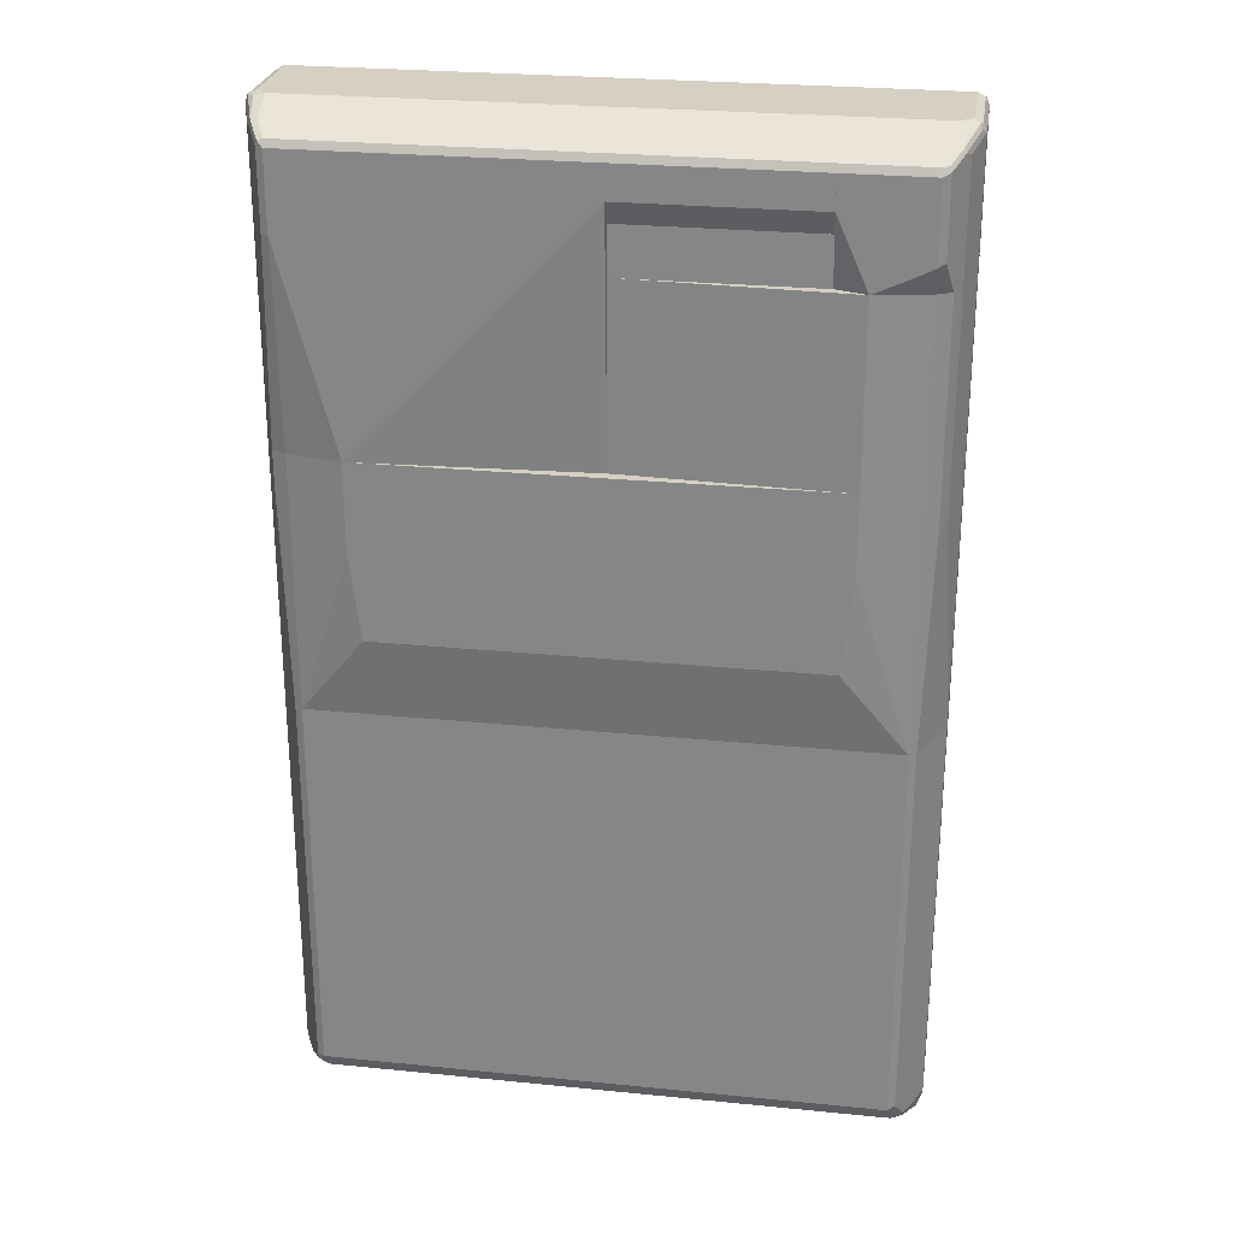
<metadata>
{"format":"obj","ext":"obj","renderer":"f3d","projection":"perspective","resolution":1024,"background":"white","views":[{"elev":26.2,"azim":-171.0,"up":"+Y"}]}
</metadata>
<code>
v 0.525 -0.1176 0.07238
v 0.525 -0.8146 0.07238
v 0.525 -0.1176 -0.07239
v 0.5068 -0.1176 0.1267
v 0.5068 -0.7964 0.1267
v 0.5008 -0.8025 0.1388
v 0.5189 -0.8206 0.08447
v 0.5189 -0.8266 0.07238
v 0.525 -0.8146 -0.05428
v 0.525 -0.7964 -0.07239
v 0.4978 -0.1176 -0.1267
v 0.5008 -0.1176 0.1388
v 0.4842 -0.7988 0.1629
v 0.4977 -0.81 0.1357
v 0.4827 -0.7844 0.175
v 0.5158 -0.8282 0.08144
v 0.5189 -0.8266 -0.05428
v 0.5068 -0.8327 0.07238
v 0.5203 -0.8236 -0.06333
v 0.5203 -0.8055 -0.08145
v 0.5023 -0.8055 -0.1176
v 0.5008 -0.7964 -0.1207
v 0.4827 -0.7784 -0.1569
v 0.4827 -0.1176 -0.1569
v 0.4948 -0.1176 0.1508
v 0.4827 -0.4767 0.175
v 0.4796 -0.792 0.172
v 0.4706 -0.8025 0.1689
v 0.4796 -0.81 0.1539
v 0.4706 -0.7784 0.181
v 0.4977 -0.8282 0.09955
v 0.5068 -0.8327 -0.05428
v 0.509 -0.8282 -0.07239
v 0.4887 -0.8327 0.09049
v 0.5023 -0.8236 -0.09956
v 0.5136 -0.8146 -0.0905
v 0.4909 -0.81 -0.1267
v 0.4842 -0.7874 -0.1539
v 0.4948 -0.7964 -0.1327
v 0.4767 -0.7904 -0.1569
v 0.4706 -0.7784 -0.1629
v 0.4706 -0.1176 -0.1629
v 0.4827 -0.1176 0.1569
v 0.4706 -0.4707 0.181
v 0.4706 -0.8086 0.1569
v -0.4796 -0.7874 0.1765
v -0.4706 -0.8025 0.1689
v 0.4706 -0.8146 0.1448
v -0.4706 -0.7784 0.181
v 0.4887 -0.8327 -0.0905
v 0.4948 -0.8266 -0.1026
v -0.4887 -0.8327 0.09049
v 0.4767 -0.8086 -0.1388
v 0.4645 -0.8025 -0.1508
v -0.4706 -0.7784 -0.1629
v -0.4706 -0.1176 -0.1629
v 0.4706 -0.1176 0.1629
v -0.4706 -0.4707 0.181
v -0.4706 -0.8086 0.1569
v -0.4827 -0.7784 0.175
v -0.4948 -0.7964 0.1508
v -0.4842 -0.7964 0.1652
v -0.4887 -0.81 0.1471
v -0.4706 -0.8146 0.1448
v -0.4887 -0.8327 -0.0905
v -0.5068 -0.8282 0.09275
v -0.5068 -0.8327 0.07238
v -0.4645 -0.8086 -0.1388
v -0.4767 -0.8025 -0.1508
v -0.4827 -0.7723 -0.1569
v -0.4827 -0.1176 -0.1569
v -0.4706 -0.1176 0.1629
v -0.4827 -0.4707 0.175
v -0.5008 -0.7964 0.1388
v -0.4977 -0.8055 0.1403
v -0.5008 -0.8086 0.1327
v -0.5068 -0.8327 -0.05428
v -0.5158 -0.8236 -0.08145
v -0.4948 -0.8206 -0.1146
v -0.5189 -0.8266 0.07844
v -0.4948 -0.8025 -0.1327
v -0.5008 -0.7904 -0.1207
v -0.525 -0.7964 -0.07239
v -0.525 -0.1176 -0.07239
v -0.4827 -0.1176 0.1569
v -0.4887 -0.1176 0.1539
v -0.4948 -0.1176 0.1508
v -0.5008 -0.1176 0.1388
v -0.5038 -0.1176 0.1328
v -0.5068 -0.7964 0.1267
v -0.525 -0.8146 0.07238
v -0.5189 -0.8266 -0.04825
v -0.525 -0.8146 -0.05428
v -0.5128 -0.8025 -0.09653
v -0.525 -0.1176 0.07238
v -0.5068 -0.1176 0.1267
v 0.525 0.3117 0.0724
v 0.525 -0.1176 0.0724
v 0.525 0.3117 -0.0724
v 0.5068 0.3117 0.1267
v 0.525 -0.1176 -0.0724
v 0.5068 -0.1176 0.1267
v 0.5068 0.3117 -0.1267
v 0.5008 0.3117 0.1388
v 0.4978 -0.1176 -0.1267
v 0.5023 0.2444 -0.1358
v 0.5068 0.2534 -0.1267
v 0.5008 -0.1176 0.1388
v 0.5008 0.3117 -0.1388
v 0.4948 0.3117 0.1508
v 0.4827 -0.1176 -0.1569
v 0.4948 0.2534 -0.1508
v 0.5008 0.2534 -0.1388
v 0.4948 -0.1176 0.1508
v 0.4961 0.3117 -0.1482
v 0.4927 0.3117 0.1519
v 0.4706 -0.1176 -0.1629
v 0.4733 0.3117 -0.1616
v 0.4948 0.3117 -0.1508
v 0.4886 -0.1176 0.1539
v 0.4706 0.3117 0.1629
v 0.362 0.01814 -0.181
v 0.3801 0.1629 -0.181
v 0.4706 0.3117 -0.1629
v -0.4706 -0.1176 -0.1629
v 0.4706 -0.1176 0.1629
v 0.181 0.2715 0.181
v 0.3016 0.2836 0.175
v 0.3077 0.2776 0.175
v -0.4706 0.3117 0.1629
v -0.362 0.01814 -0.181
v 0.3801 0.3117 -0.181
v -0.4827 -0.1176 -0.1569
v -0.4785 0.3117 -0.159
v -0.4706 0.3117 -0.1629
v -0.3801 0.181 -0.181
v -0.1448 -0.01808 0.181
v -0.181 -0.03619 0.181
v -0.4706 -0.1176 0.1629
v 0.07235 0.2715 0.181
v -0.4827 0.3117 0.1569
v -0.4887 -0.1176 0.1539
v -0.3439 0.05431 0.181
v -0.3258 0.09053 0.181
v -0.2715 0.1448 0.181
v -0.2352 0.181 0.181
v -0.1448 0.2172 0.181
v -0.09044 0.2353 0.181
v -0.01809 0.2534 0.181
v -0.3801 0.3117 -0.181
v -0.525 -0.1176 -0.0724
v -0.4948 0.2474 -0.1508
v -0.4948 0.3117 -0.1508
v -0.2896 -0.03619 0.181
v -0.3439 0.01814 0.181
v -0.4948 0.3117 0.1508
v -0.4948 -0.1176 0.1508
v -0.525 -0.1176 0.0724
v -0.525 0.3117 -0.0724
v -0.5068 0.2534 -0.1267
v -0.5008 0.2594 -0.1388
v -0.5008 0.3117 -0.1388
v -0.5008 0.3117 0.1388
v -0.5008 -0.1176 0.1388
v -0.5068 -0.1176 0.1267
v -0.525 0.3117 0.0724
v -0.5068 0.3117 -0.1267
v -0.5055 0.3117 0.1293
v -0.5038 -0.1176 0.1328
v -0.5068 0.3117 0.1267
v 0.5068 0.8327 0.07239
v 0.4707 0.8146 0.1267
v 0.4767 0.8025 0.1508
v 0.5159 0.8236 0.08145
v 0.5189 0.8266 0.06636
v 0.5068 0.8327 -0.07238
v -0.01213 0.8327 0.07239
v -0.01213 0.8146 0.1267
v 0.4707 0.7784 0.1629
v 0.4797 0.7874 0.1539
v 0.4948 0.8025 0.1327
v -0.01213 0.8025 0.1508
v -0.01213 0.7844 0.1599
v 0.525 0.8146 0.07239
v 0.5189 0.8266 -0.07844
v 0.5068 0.8282 -0.09275
v 0.4887 0.8327 -0.09049
v -0.01213 0.8327 -0.09049
v 0.4707 0.3117 0.1629
v 0.4948 0.6577 0.1508
v 0.4827 0.7723 0.1569
v -0.01213 0.7784 0.1629
v 0.525 0.3117 0.07239
v 0.525 0.8146 -0.07238
v 0.5068 0.6517 0.1267
v 0.5008 0.8085 -0.1327
v 0.4978 0.8055 -0.1403
v 0.4887 0.8085 -0.1388
v 0.4887 0.8146 -0.1267
v 0.4887 0.8266 -0.1026
v -0.01213 0.8266 -0.1026
v 0.4948 0.3117 0.1508
v -0.01213 0.3117 0.1629
v 0.4958 0.3117 0.1487
v 0.5049 0.3117 0.1306
v 0.525 0.3117 -0.07238
v 0.5068 0.3117 0.1267
v 0.5068 0.7965 -0.1267
v 0.5008 0.7965 -0.1388
v 0.4797 0.7874 -0.1765
v 0.4707 0.7904 -0.175
v 0.4707 0.7965 -0.1629
v -0.01213 0.8166 -0.1227
v -0.01213 0.8226 -0.1107
v -0.01213 0.3117 -0.1629
v 0.5068 0.3117 -0.1267
v 0.4961 0.3117 -0.1482
v 0.4948 0.7784 -0.1508
v 0.4887 0.7784 -0.1629
v 0.4827 0.7784 -0.175
v 0.4827 0.6517 -0.175
v 0.4707 0.6517 -0.181
v 0.4707 0.7784 -0.181
v -0.01213 0.7824 -0.179
v -0.01213 0.7904 -0.175
v -0.01213 0.7965 -0.1629
v -0.01213 0.7241 -0.181
v 0.3801 0.3117 -0.181
v 0.4948 0.3117 -0.1508
v 0.4842 0.6426 -0.172
v 0.4853 0.3117 -0.1556
v 0.4707 0.3117 -0.1629
v -0.01213 0.7784 -0.181
v -0.3801 0.3117 -0.181
v -0.4707 0.3117 -0.1629
v -0.3801 0.6089 -0.181
v -0.4827 0.3117 -0.1569
v -0.4937 0.6089 -0.1514
v -0.4707 0.6089 -0.1629
v -0.01213 0.6089 -0.1629
v -0.4947 0.3117 -0.1508
v -0.4947 0.6089 -0.1508
v -0.01213 0.6089 0.1629
v -0.4707 0.3117 0.1629
v -0.5008 0.3117 -0.1388
v -0.4953 0.6089 -0.1498
v -0.4707 0.6089 0.1629
v -0.475 0.6089 0.1607
v -0.4801 0.3117 0.1582
v -0.5036 0.6089 -0.1332
v -0.5008 0.6089 -0.1388
v -0.5068 0.3117 -0.1267
v -0.4921 0.3117 0.1521
v -0.4947 0.6089 0.1508
v -0.5068 0.6089 -0.1267
v -0.525 0.3117 -0.07238
v -0.4947 0.3117 0.1508
v -0.497 0.6089 0.1465
v -0.4995 0.3117 0.1414
v -0.525 0.6089 -0.07238
v -0.525 0.3117 0.07239
v -0.5008 0.6089 0.1388
v -0.5055 0.3117 0.1293
v -0.525 0.6089 0.07239
v -0.5068 0.3117 0.1267
v -0.5068 0.6089 0.1267
v -0.3802 0.6089 -0.181
v -0.4616 0.6245 -0.172
v -0.4345 0.6336 -0.181
v -0.3292 0.7241 -0.181
v -0.3292 0.6089 -0.1629
v -0.4707 0.6089 -0.1629
v -0.4707 0.6517 -0.181
v -0.3292 0.7784 -0.181
v -0.3292 0.6089 0.1629
v -0.4827 0.6089 -0.1569
v -0.4767 0.6276 -0.1689
v -0.4948 0.6089 -0.1508
v -0.4827 0.6577 -0.175
v -0.4707 0.7784 -0.181
v -0.3292 0.7882 -0.1761
v -0.3292 0.7784 0.1629
v -0.4707 0.6089 0.1629
v -0.4937 0.6089 -0.1514
v -0.4953 0.6089 -0.1498
v -0.4827 0.7844 -0.175
v -0.4797 0.792 -0.172
v -0.4707 0.7905 -0.175
v -0.3292 0.7905 -0.175
v -0.4707 0.7784 0.1629
v -0.3292 0.7932 0.1555
v -0.475 0.6089 0.1607
v -0.5008 0.8025 -0.1388
v -0.5036 0.6089 -0.1332
v -0.4978 0.8101 -0.1357
v -0.4887 0.8086 -0.1388
v -0.4707 0.7965 -0.1629
v -0.3292 0.7965 -0.1629
v -0.4767 0.7905 0.1569
v -0.4842 0.7874 0.1539
v -0.4827 0.7784 0.1569
v -0.3292 0.8025 0.1508
v -0.4646 0.8025 0.1508
v -0.4948 0.6698 0.1508
v -0.4948 0.6089 0.1508
v -0.5069 0.7965 -0.1267
v -0.5189 0.8206 -0.08447
v -0.5069 0.6089 -0.1267
v -0.5159 0.8282 -0.08144
v -0.4978 0.8282 -0.09955
v -0.4887 0.8327 -0.09049
v -0.3292 0.8327 -0.09049
v -0.4767 0.8086 0.1388
v -0.491 0.8101 0.1267
v -0.5204 0.8236 0.08145
v -0.5023 0.8055 0.1176
v -0.5023 0.6788 0.1358
v -0.3292 0.8086 0.1388
v -0.5008 0.6698 0.1388
v -0.5008 0.6089 0.1388
v -0.5249 0.8146 -0.07238
v -0.5189 0.8267 -0.07238
v -0.5249 0.6089 -0.07238
v -0.5069 0.8327 -0.07238
v -0.3292 0.8327 0.07239
v -0.4707 0.8146 0.1267
v -0.5069 0.8327 0.07239
v -0.5129 0.8267 0.08448
v -0.5189 0.8267 0.07239
v -0.5249 0.8146 0.07239
v -0.5069 0.6698 0.1267
v -0.5069 0.6089 0.1267
v -0.3292 0.8146 0.1267
v -0.5249 0.6089 0.07239
v -0.01213 0.6874 0.1629
v -0.3292 0.6874 0.1629
v -0.01213 0.6089 0.1629
v -0.01213 0.6874 -0.1629
v -0.3292 0.6089 0.1629
v -0.3292 0.6874 -0.1629
v -0.01213 0.6089 -0.1629
v -0.3292 0.6089 -0.1629
v -0.3291 0.8147 -0.1265
v -0.3292 0.8147 -0.1186
v -0.3292 0.8195 -0.1169
v -0.3292 0.8206 -0.1146
v -0.3292 0.8316 -0.09273
v -0.01213 0.8147 -0.1265
v -0.3292 0.8147 0.1084
v -0.3292 0.8327 -0.0905
v -0.01213 0.8327 -0.0905
v -0.01213 0.8287 -0.09859
v -0.01213 0.8147 0.1084
v -0.3292 0.8206 0.09654
v -0.3292 0.8327 0.0724
v -0.01213 0.8327 0.0724
v -0.01213 0.8206 0.09654
v -0.01213 0.7784 0.1629
v -0.01213 0.6874 0.1629
v -0.01213 0.7844 0.1599
v -0.3292 0.7784 0.1629
v -0.3292 0.6874 0.1629
v -0.01213 0.6874 -0.1629
v -0.01213 0.8025 0.1508
v -0.3292 0.8025 0.1508
v -0.3292 0.6874 -0.1629
v -0.01213 0.7241 -0.181
v -0.01213 0.8116 0.1327
v -0.3292 0.8072 0.1415
v -0.3292 0.7241 -0.181
v -0.01213 0.7784 -0.181
v -0.01213 0.8146 0.1267
v -0.3292 0.8146 0.1267
v -0.3292 0.8086 0.1388
v -0.3292 0.7784 -0.181
v -0.3292 0.7882 -0.1761
v -0.01213 0.7905 -0.175
v -0.01213 0.8147 0.1084
v -0.3292 0.8147 0.1084
v -0.3292 0.7905 -0.175
v -0.01213 0.7925 -0.171
v -0.01213 0.8147 -0.1265
v -0.3292 0.8147 -0.1185
v -0.3292 0.7954 -0.1651
v -0.01213 0.8106 -0.1348
v -0.3291 0.8147 -0.1265
v -0.3292 0.8146 -0.1267
v -0.3292 0.8075 -0.141
v -0.3292 0.8086 -0.1388
f 1 2 9
f 1 9 10
f 1 10 3
f 1 3 11
f 1 11 24
f 1 24 42
f 1 42 56
f 1 56 71
f 1 71 84
f 1 84 95
f 1 95 96
f 1 96 89
f 1 89 88
f 1 88 87
f 1 87 86
f 1 86 85
f 1 85 72
f 1 72 57
f 1 57 43
f 1 43 25
f 1 25 12
f 1 12 4
f 1 4 5
f 1 5 2
f 2 5 6
f 2 6 7
f 2 7 8
f 2 8 17
f 2 17 9
f 3 10 11
f 4 12 6
f 4 6 5
f 6 13 14
f 6 14 16
f 6 16 7
f 6 12 26
f 6 26 15
f 6 15 13
f 7 16 8
f 8 16 18
f 8 18 32
f 8 32 17
f 9 19 20
f 9 20 10
f 9 17 19
f 10 20 21
f 10 21 22
f 10 22 23
f 10 23 11
f 11 23 24
f 12 25 26
f 13 15 27
f 13 27 28
f 13 28 29
f 13 29 14
f 14 29 31
f 14 31 16
f 15 26 44
f 15 44 30
f 15 30 27
f 16 31 34
f 16 34 18
f 17 32 33
f 17 33 19
f 18 34 52
f 18 52 67
f 18 67 77
f 18 77 65
f 18 65 50
f 18 50 32
f 19 33 35
f 19 35 36
f 19 36 20
f 20 36 21
f 21 35 37
f 21 37 38
f 21 38 39
f 21 39 22
f 21 36 35
f 22 39 23
f 23 40 41
f 23 41 42
f 23 42 24
f 23 39 38
f 23 38 40
f 25 43 44
f 25 44 26
f 27 30 28
f 28 45 29
f 28 30 46
f 28 46 47
f 28 47 59
f 28 59 45
f 29 45 48
f 29 48 34
f 29 34 31
f 30 44 58
f 30 58 49
f 30 49 46
f 32 50 33
f 33 50 51
f 33 51 35
f 34 48 64
f 34 64 52
f 35 51 37
f 37 51 53
f 37 53 40
f 37 40 38
f 40 53 54
f 40 54 69
f 40 69 55
f 40 55 41
f 41 55 56
f 41 56 42
f 43 57 44
f 44 57 72
f 44 72 58
f 45 59 64
f 45 64 48
f 46 49 60
f 46 60 61
f 46 61 62
f 46 62 47
f 47 62 63
f 47 63 59
f 49 58 73
f 49 73 60
f 50 53 51
f 50 65 68
f 50 68 53
f 52 64 63
f 52 63 66
f 52 66 67
f 53 68 69
f 53 69 54
f 55 69 70
f 55 70 71
f 55 71 56
f 58 72 85
f 58 85 73
f 59 63 64
f 60 74 61
f 60 73 88
f 60 88 74
f 61 75 62
f 61 74 76
f 61 76 75
f 62 75 63
f 63 75 76
f 63 76 66
f 65 77 78
f 65 78 79
f 65 79 68
f 66 76 80
f 66 80 67
f 67 80 92
f 67 92 77
f 68 79 69
f 69 79 81
f 69 81 70
f 70 81 82
f 70 82 83
f 70 83 84
f 70 84 71
f 73 85 86
f 73 86 87
f 73 87 88
f 74 89 90
f 74 90 76
f 74 88 89
f 76 90 91
f 76 91 80
f 77 92 78
f 78 92 93
f 78 93 83
f 78 83 94
f 78 94 81
f 78 81 79
f 80 91 93
f 80 93 92
f 81 94 83
f 81 83 82
f 83 93 91
f 83 91 95
f 83 95 84
f 89 96 90
f 90 96 95
f 90 95 91
f 97 98 101
f 97 101 99
f 97 99 103
f 97 103 109
f 97 109 115
f 97 115 119
f 97 119 118
f 97 118 124
f 97 124 132
f 97 132 150
f 97 150 135
f 97 135 134
f 97 134 153
f 97 153 162
f 97 162 167
f 97 167 159
f 97 159 166
f 97 166 170
f 97 170 168
f 97 168 163
f 97 163 156
f 97 156 141
f 97 141 130
f 97 130 121
f 97 121 116
f 97 116 110
f 97 110 104
f 97 104 100
f 97 100 102
f 97 102 98
f 98 102 108
f 98 108 114
f 98 114 120
f 98 120 126
f 98 126 139
f 98 139 142
f 98 142 157
f 98 157 164
f 98 164 169
f 98 169 165
f 98 165 158
f 98 158 151
f 98 151 133
f 98 133 125
f 98 125 117
f 98 117 111
f 98 111 105
f 98 105 101
f 99 101 107
f 99 107 103
f 100 104 108
f 100 108 102
f 101 105 106
f 101 106 107
f 103 107 113
f 103 113 109
f 104 110 114
f 104 114 108
f 105 111 106
f 106 112 113
f 106 113 107
f 106 111 112
f 109 113 115
f 110 116 114
f 111 117 118
f 111 118 112
f 112 119 115
f 112 115 113
f 112 118 119
f 114 116 120
f 116 121 120
f 117 122 123
f 117 123 132
f 117 132 124
f 117 124 118
f 117 125 131
f 117 131 122
f 120 121 126
f 121 127 128
f 121 128 129
f 121 129 126
f 121 130 140
f 121 140 127
f 122 131 136
f 122 136 150
f 122 150 132
f 122 132 123
f 125 133 134
f 125 134 135
f 125 135 150
f 125 150 136
f 125 136 131
f 126 129 127
f 126 127 137
f 126 137 138
f 126 138 154
f 126 154 139
f 127 129 128
f 127 140 149
f 127 149 148
f 127 148 147
f 127 147 146
f 127 146 145
f 127 145 144
f 127 144 143
f 127 143 155
f 127 155 154
f 127 154 138
f 127 138 137
f 130 141 142
f 130 142 139
f 130 139 155
f 130 155 143
f 130 143 144
f 130 144 145
f 130 145 146
f 130 146 147
f 130 147 148
f 130 148 149
f 130 149 140
f 133 151 152
f 133 152 134
f 134 152 153
f 139 154 155
f 141 156 142
f 142 156 157
f 151 158 166
f 151 166 159
f 151 159 167
f 151 167 160
f 151 160 152
f 152 160 161
f 152 161 162
f 152 162 153
f 156 163 164
f 156 164 157
f 158 165 170
f 158 170 166
f 160 167 162
f 160 162 161
f 163 168 164
f 164 168 169
f 165 169 168
f 165 168 170
f 171 172 173
f 171 173 174
f 171 174 175
f 171 175 185
f 171 185 176
f 171 176 187
f 171 187 188
f 171 188 177
f 171 177 178
f 171 178 172
f 172 178 182
f 172 182 173
f 173 179 180
f 173 180 181
f 173 181 174
f 173 182 183
f 173 183 179
f 174 184 175
f 174 181 184
f 175 184 194
f 175 194 185
f 176 186 187
f 176 185 186
f 177 188 201
f 177 201 214
f 177 214 213
f 177 213 226
f 177 226 225
f 177 225 224
f 177 224 233
f 177 233 227
f 177 227 215
f 177 215 203
f 177 203 192
f 177 192 183
f 177 183 182
f 177 182 178
f 179 189 202
f 179 202 190
f 179 190 191
f 179 191 180
f 179 183 192
f 179 192 203
f 179 203 189
f 180 191 181
f 181 191 190
f 181 190 184
f 184 193 206
f 184 206 194
f 184 190 195
f 184 195 207
f 184 207 193
f 185 194 208
f 185 208 196
f 185 196 186
f 186 196 197
f 186 197 198
f 186 198 199
f 186 199 200
f 186 200 187
f 187 200 201
f 187 201 188
f 189 203 215
f 189 215 228
f 189 228 232
f 189 232 231
f 189 231 229
f 189 229 217
f 189 217 216
f 189 216 206
f 189 206 193
f 189 193 207
f 189 207 205
f 189 205 204
f 189 204 202
f 190 202 204
f 190 204 205
f 190 205 195
f 194 206 216
f 194 216 208
f 195 205 207
f 196 208 197
f 197 208 209
f 197 209 220
f 197 220 210
f 197 210 211
f 197 211 198
f 198 211 212
f 198 212 199
f 199 212 213
f 199 213 214
f 199 214 200
f 200 214 201
f 208 216 217
f 208 217 218
f 208 218 219
f 208 219 209
f 209 219 220
f 210 220 221
f 210 221 222
f 210 222 223
f 210 223 224
f 210 224 225
f 210 225 211
f 211 225 226
f 211 226 212
f 212 226 213
f 215 227 228
f 217 229 230
f 217 230 218
f 218 230 219
f 219 230 220
f 220 230 221
f 221 230 229
f 221 229 231
f 221 231 222
f 222 231 232
f 222 232 228
f 222 228 227
f 222 227 233
f 222 233 223
f 223 233 224
f 234 235 239
f 234 239 236
f 234 236 240
f 234 240 215
f 234 215 203
f 234 203 244
f 234 244 249
f 234 249 253
f 234 253 257
f 234 257 259
f 234 259 263
f 234 263 265
f 234 265 261
f 234 261 256
f 234 256 252
f 234 252 245
f 234 245 241
f 234 241 237
f 234 237 235
f 235 237 238
f 235 238 239
f 236 239 238
f 236 238 242
f 236 242 246
f 236 246 251
f 236 251 250
f 236 250 255
f 236 255 260
f 236 260 264
f 236 264 266
f 236 266 262
f 236 262 258
f 236 258 254
f 236 254 248
f 236 248 247
f 236 247 243
f 236 243 240
f 215 240 243
f 215 243 203
f 237 241 238
f 238 241 242
f 203 243 247
f 203 247 244
f 241 245 246
f 241 246 242
f 244 247 248
f 244 248 249
f 245 250 251
f 245 251 246
f 245 252 250
f 248 253 249
f 248 254 253
f 250 252 255
f 252 256 260
f 252 260 255
f 253 254 257
f 254 258 259
f 254 259 257
f 256 261 264
f 256 264 260
f 258 262 259
f 259 262 266
f 259 266 263
f 261 265 266
f 261 266 264
f 263 266 265
f 267 268 269
f 267 269 273
f 267 273 280
f 267 280 274
f 267 274 270
f 267 270 271
f 267 271 275
f 267 275 283
f 267 283 292
f 267 292 305
f 267 305 320
f 267 320 332
f 267 332 334
f 267 334 323
f 267 323 308
f 267 308 294
f 267 294 285
f 267 285 278
f 267 278 284
f 267 284 276
f 267 276 272
f 267 272 268
f 268 273 269
f 268 272 273
f 270 274 281
f 270 281 289
f 270 289 298
f 270 298 312
f 270 312 325
f 270 325 333
f 270 333 318
f 270 318 302
f 270 302 291
f 270 291 282
f 270 282 275
f 270 275 271
f 272 276 277
f 272 277 273
f 273 277 278
f 273 278 279
f 273 279 286
f 273 286 280
f 274 280 281
f 275 282 290
f 275 290 283
f 276 284 277
f 277 284 278
f 278 285 279
f 279 285 286
f 280 286 287
f 280 287 288
f 280 288 281
f 281 288 289
f 282 291 290
f 283 290 292
f 285 293 286
f 285 294 293
f 286 293 295
f 286 295 287
f 287 296 297
f 287 297 298
f 287 298 289
f 287 289 288
f 287 295 296
f 290 291 299
f 290 299 300
f 290 300 301
f 290 301 292
f 291 302 303
f 291 303 299
f 292 301 304
f 292 304 305
f 293 294 306
f 293 306 307
f 293 307 295
f 294 308 306
f 295 307 309
f 295 309 310
f 295 310 311
f 295 311 296
f 296 311 312
f 296 312 298
f 296 298 297
f 299 303 313
f 299 313 314
f 299 314 300
f 300 304 301
f 300 314 315
f 300 315 316
f 300 316 317
f 300 317 304
f 302 318 313
f 302 313 303
f 304 317 319
f 304 319 320
f 304 320 305
f 306 308 323
f 306 323 321
f 306 321 307
f 307 321 322
f 307 322 309
f 309 322 324
f 309 324 310
f 310 324 311
f 311 324 327
f 311 327 325
f 311 325 312
f 313 318 333
f 313 333 326
f 313 326 327
f 313 327 328
f 313 328 314
f 314 328 315
f 315 328 329
f 315 329 330
f 315 330 331
f 315 331 317
f 315 317 316
f 317 331 332
f 317 332 320
f 317 320 319
f 321 323 334
f 321 334 330
f 321 330 329
f 321 329 322
f 322 329 327
f 322 327 324
f 325 327 326
f 325 326 333
f 327 329 328
f 330 334 332
f 330 332 331
f 335 336 339
f 335 339 337
f 335 337 341
f 335 341 338
f 335 338 340
f 335 340 336
f 336 340 342
f 336 342 339
f 337 339 342
f 337 342 341
f 338 341 342
f 338 342 340
f 343 344 345
f 343 345 346
f 343 346 347
f 343 347 348
f 343 348 353
f 343 353 349
f 343 349 344
f 344 349 354
f 344 354 355
f 344 355 350
f 344 350 347
f 344 347 346
f 344 346 345
f 347 350 351
f 347 351 352
f 347 352 348
f 348 352 351
f 348 351 356
f 348 356 357
f 348 357 353
f 349 353 357
f 349 357 354
f 350 355 356
f 350 356 351
f 354 357 356
f 354 356 355
f 358 359 363
f 358 363 367
f 358 367 371
f 358 371 377
f 358 377 381
f 358 381 385
f 358 385 382
f 358 382 378
f 358 378 372
f 358 372 368
f 358 368 364
f 358 364 360
f 358 360 361
f 358 361 362
f 358 362 359
f 359 362 366
f 359 366 363
f 360 364 365
f 360 365 361
f 361 365 369
f 361 369 374
f 361 374 373
f 361 373 379
f 361 379 383
f 361 383 387
f 361 387 389
f 361 389 388
f 361 388 384
f 361 384 380
f 361 380 376
f 361 376 375
f 361 375 370
f 361 370 366
f 361 366 362
f 363 366 370
f 363 370 367
f 364 368 369
f 364 369 365
f 367 370 375
f 367 375 371
f 368 372 373
f 368 373 374
f 368 374 369
f 371 375 376
f 371 376 377
f 372 378 379
f 372 379 373
f 376 380 377
f 377 380 381
f 378 382 386
f 378 386 383
f 378 383 379
f 380 384 381
f 381 384 385
f 382 385 386
f 383 386 387
f 384 388 386
f 384 386 385
f 386 388 389
f 386 389 387

</code>
